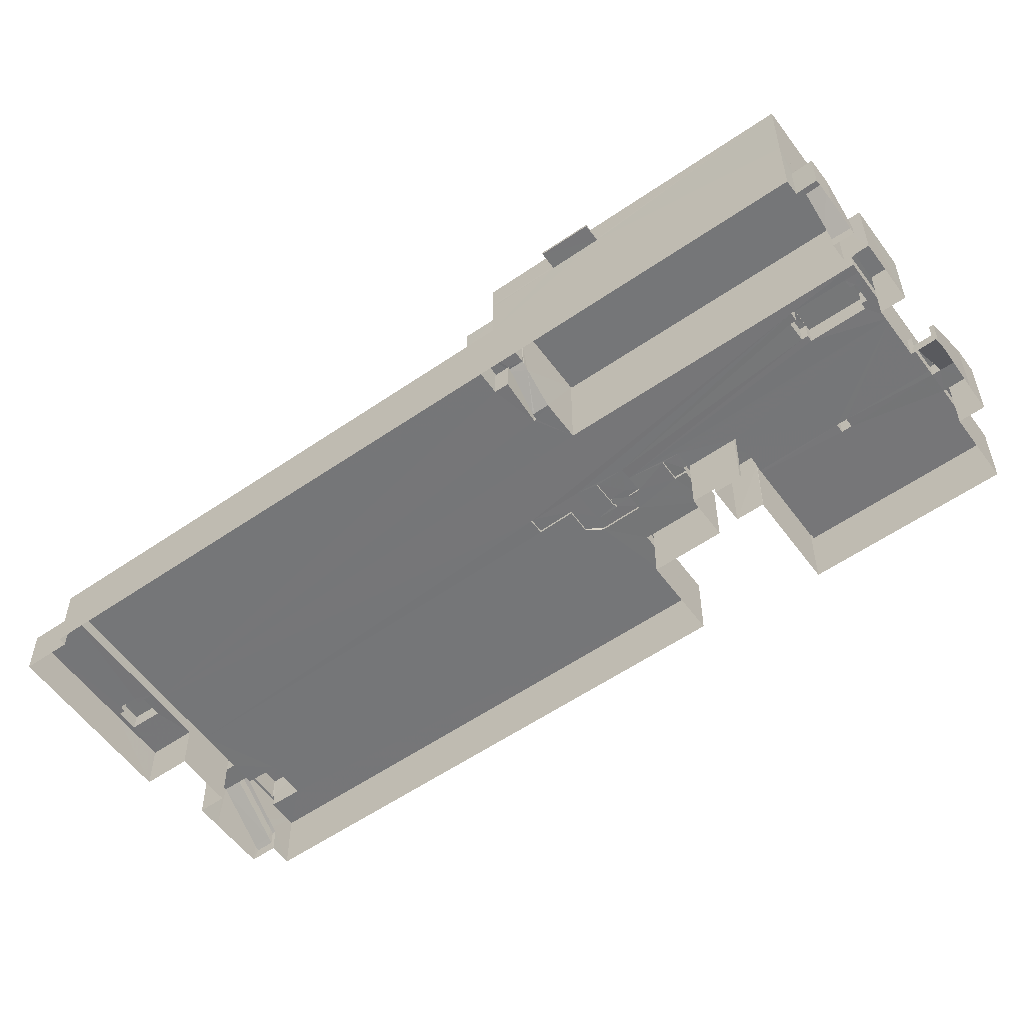
<metadata>
{"format":"obj","ext":"obj","renderer":"f3d","projection":"perspective","resolution":1024,"background":"white","views":[{"elev":-56.8,"azim":-27.0,"up":"+Z"}]}
</metadata>
<code>
v -8.925e+04 -1.011e+05 2.82
v -8.925e+04 -1.011e+05 2.816
v -8.924e+04 -1.011e+05 2.819
v -8.925e+04 -1.011e+05 2.815
v -8.927e+04 -1.011e+05 2.809
v -8.926e+04 -1.011e+05 2.809
v -8.927e+04 -1.011e+05 2.809
v -8.927e+04 -1.011e+05 2.809
v -8.925e+04 -1.011e+05 2.82
v -8.925e+04 -1.011e+05 2.82
v -8.925e+04 -1.011e+05 2.817
v -8.926e+04 -1.011e+05 2.817
v -8.926e+04 -1.011e+05 2.816
v -8.927e+04 -1.011e+05 2.811
v -8.928e+04 -1.011e+05 2.812
v -8.927e+04 -1.011e+05 2.81
v -8.925e+04 -1.011e+05 2.821
v -8.925e+04 -1.011e+05 2.821
v -8.925e+04 -1.011e+05 2.817
v -8.926e+04 -1.011e+05 2.818
v -8.925e+04 -1.011e+05 2.817
v -8.925e+04 -1.011e+05 2.817
v -8.927e+04 -1.011e+05 2.81
v -8.927e+04 -1.011e+05 2.81
v -8.925e+04 -1.011e+05 2.822
v -8.926e+04 -1.011e+05 2.822
v -8.925e+04 -1.011e+05 2.821
v -8.928e+04 -1.011e+05 2.813
v -8.928e+04 -1.011e+05 2.813
v -8.926e+04 -1.011e+05 2.823
v -8.926e+04 -1.011e+05 2.823
v -8.926e+04 -1.011e+05 2.823
v -8.926e+04 -1.011e+05 2.823
v -8.925e+04 -1.011e+05 2.818
v -8.926e+04 -1.011e+05 2.822
v -8.926e+04 -1.011e+05 2.822
v -8.925e+04 -1.011e+05 2.818
v -8.926e+04 -1.011e+05 2.822
v -8.927e+04 -1.011e+05 9.087
v -8.927e+04 -1.011e+05 9.087
v -8.927e+04 -1.011e+05 9.087
v -8.927e+04 -1.011e+05 9.087
v -8.927e+04 -1.011e+05 9.204
v -8.927e+04 -1.011e+05 9.203
v -8.927e+04 -1.011e+05 9.204
v -8.927e+04 -1.011e+05 9.204
v -8.927e+04 -1.011e+05 6.373
v -8.927e+04 -1.011e+05 4.392
v -8.927e+04 -1.011e+05 6.373
v -8.927e+04 -1.011e+05 7.182
v -8.927e+04 -1.011e+05 7.182
v -8.927e+04 -1.011e+05 7.182
v -8.927e+04 -1.011e+05 7.182
v -8.927e+04 -1.011e+05 7.182
v -8.927e+04 -1.011e+05 7.182
v -8.927e+04 -1.011e+05 7.183
v -8.925e+04 -1.011e+05 6.904
v -8.925e+04 -1.011e+05 6.903
v -8.926e+04 -1.011e+05 6.904
v -8.925e+04 -1.011e+05 6.905
v -8.927e+04 -1.011e+05 3.592
v -8.927e+04 -1.011e+05 5.573
v -8.927e+04 -1.011e+05 3.592
v -8.926e+04 -1.011e+05 6.324
v -8.927e+04 -1.011e+05 7.799
v -8.926e+04 -1.011e+05 6.324
v -8.925e+04 -1.011e+05 6.382
v -8.925e+04 -1.011e+05 4.381
v -8.925e+04 -1.011e+05 6.392
v -8.925e+04 -1.011e+05 6.392
v -8.927e+04 -1.011e+05 6.558
v -8.927e+04 -1.011e+05 6.557
v -8.926e+04 -1.011e+05 6.557
v -8.926e+04 -1.011e+05 6.557
v -8.925e+04 -1.011e+05 6.563
v -8.925e+04 -1.011e+05 6.565
v -8.924e+04 -1.011e+05 6.567
v -8.925e+04 -1.011e+05 6.565
v -8.926e+04 -1.011e+05 6.566
v -8.925e+04 -1.011e+05 6.566
v -8.925e+04 -1.011e+05 6.566
v -8.927e+04 -1.011e+05 6.558
v -8.927e+04 -1.011e+05 6.558
v -8.925e+04 -1.011e+05 6.566
v -8.926e+04 -1.011e+05 6.564
v -8.925e+04 -1.011e+05 6.563
v -8.925e+04 -1.011e+05 6.565
v -8.925e+04 -1.011e+05 6.565
v -8.925e+04 -1.011e+05 6.568
v -8.925e+04 -1.011e+05 6.568
v -8.925e+04 -1.011e+05 6.568
v -8.924e+04 -1.011e+05 6.567
v -8.925e+04 -1.011e+05 6.569
v -8.925e+04 -1.011e+05 6.566
v -8.925e+04 -1.011e+05 6.566
v -8.925e+04 -1.011e+05 6.568
v -8.926e+04 -1.011e+05 6.566
v -8.926e+04 -1.011e+05 6.564
v -8.927e+04 -1.011e+05 6.558
v -8.925e+04 -1.011e+05 6.568
v -8.925e+04 -1.011e+05 6.566
v -8.925e+04 -1.011e+05 6.566
v -8.927e+04 -1.011e+05 6.558
v -8.925e+04 -1.011e+05 6.566
v -8.925e+04 -1.011e+05 4.204
v -8.925e+04 -1.011e+05 4.204
v -8.925e+04 -1.011e+05 4.38
v -8.925e+04 -1.011e+05 6.393
v -8.925e+04 -1.011e+05 4.38
v -8.925e+04 -1.011e+05 10.74
v -8.925e+04 -1.011e+05 10.74
v -8.926e+04 -1.011e+05 10.74
v -8.926e+04 -1.011e+05 10.74
v -8.927e+04 -1.011e+05 6.558
v -8.927e+04 -1.011e+05 6.558
v -8.926e+04 -1.011e+05 3.917
v -8.926e+04 -1.011e+05 5.031
v -8.926e+04 -1.011e+05 3.491
v -8.926e+04 -1.011e+05 3.491
v -8.925e+04 -1.011e+05 6.568
v -8.925e+04 -1.011e+05 6.568
v -8.926e+04 -1.011e+05 5.031
v -8.926e+04 -1.011e+05 5.032
v -8.926e+04 -1.011e+05 5.031
v -8.926e+04 -1.011e+05 5.909
v -8.926e+04 -1.011e+05 5.909
v -8.926e+04 -1.011e+05 5.91
v -8.926e+04 -1.011e+05 5.91
v -8.926e+04 -1.011e+05 5.91
v -8.926e+04 -1.011e+05 5.91
v -8.926e+04 -1.011e+05 5.91
v -8.926e+04 -1.011e+05 5.909
v -8.926e+04 -1.011e+05 5.909
v -8.926e+04 -1.011e+05 5.91
v -8.926e+04 -1.011e+05 5.91
v -8.926e+04 -1.011e+05 5.91
v -8.926e+04 -1.011e+05 6.241
v -8.926e+04 -1.011e+05 6.241
v -8.927e+04 -1.011e+05 4.392
v -8.927e+04 -1.011e+05 4.207
v -8.927e+04 -1.011e+05 4.392
v -8.927e+04 -1.011e+05 4.207
v -8.927e+04 -1.011e+05 5.573
v -8.927e+04 -1.011e+05 5.758
v -8.925e+04 -1.011e+05 6.767
v -8.925e+04 -1.011e+05 6.767
v -8.925e+04 -1.011e+05 6.767
v -8.925e+04 -1.011e+05 6.767
v -8.925e+04 -1.011e+05 6.853
v -8.925e+04 -1.011e+05 6.853
v -8.926e+04 -1.011e+05 6.854
v -8.926e+04 -1.011e+05 6.854
v -8.925e+04 -1.011e+05 6.46
v -8.926e+04 -1.011e+05 6.461
v -8.925e+04 -1.011e+05 6.46
v -8.926e+04 -1.011e+05 6.46
v -8.926e+04 -1.011e+05 6.571
v -8.925e+04 -1.011e+05 6.57
v -8.927e+04 -1.011e+05 6.568
v -8.928e+04 -1.011e+05 6.561
v -8.925e+04 -1.011e+05 6.568
v -8.927e+04 -1.011e+05 6.558
v -8.927e+04 -1.011e+05 6.558
v -8.927e+04 -1.011e+05 6.558
v -8.928e+04 -1.011e+05 6.561
v -8.927e+04 -1.011e+05 6.558
v -8.927e+04 -1.011e+05 6.567
v -8.927e+04 -1.011e+05 6.567
v -8.927e+04 -1.011e+05 6.568
v -8.925e+04 -1.011e+05 6.57
v -8.926e+04 -1.011e+05 6.571
v -8.925e+04 -1.011e+05 5.769
v -8.925e+04 -1.011e+05 5.769
v -8.925e+04 -1.011e+05 5.77
v -8.925e+04 -1.011e+05 5.77
v -8.925e+04 -1.011e+05 5.77
v -8.926e+04 -1.011e+05 5.765
v -8.925e+04 -1.011e+05 5.768
v -8.926e+04 -1.011e+05 5.765
v -8.926e+04 -1.011e+05 5.765
v -8.926e+04 -1.011e+05 5.765
v -8.925e+04 -1.011e+05 5.769
v -8.927e+04 -1.011e+05 5.76
v -8.926e+04 -1.011e+05 5.769
v -8.926e+04 -1.011e+05 5.764
v -8.926e+04 -1.011e+05 5.765
v -8.926e+04 -1.011e+05 5.769
v -8.926e+04 -1.011e+05 5.769
v -8.927e+04 -1.011e+05 5.759
v -8.926e+04 -1.011e+05 5.764
v -8.926e+04 -1.011e+05 5.765
v -8.926e+04 -1.011e+05 5.766
v -8.925e+04 -1.011e+05 5.768
v -8.926e+04 -1.011e+05 5.765
v -8.925e+04 -1.011e+05 5.769
v -8.925e+04 -1.011e+05 5.769
v -8.925e+04 -1.011e+05 5.768
v -8.928e+04 -1.011e+05 5.761
v -8.927e+04 -1.011e+05 5.767
v -8.926e+04 -1.011e+05 5.766
v -8.925e+04 -1.011e+05 5.77
v -8.927e+04 -1.011e+05 5.767
v -8.927e+04 -1.011e+05 5.767
v -8.926e+04 -1.011e+05 5.766
v -8.926e+04 -1.011e+05 5.766
v -8.926e+04 -1.011e+05 5.767
v -8.926e+04 -1.011e+05 5.766
v -8.926e+04 -1.011e+05 5.766
v -8.928e+04 -1.011e+05 6.299
v -8.928e+04 -1.011e+05 6.3
v -8.928e+04 -1.011e+05 6.299
v -8.928e+04 -1.011e+05 6.299
v -8.928e+04 -1.011e+05 6.299
v -8.928e+04 -1.011e+05 6.299
v -8.928e+04 -1.011e+05 6.3
v -8.927e+04 -1.011e+05 6.299
v -8.925e+04 -1.011e+05 3.58
v -8.925e+04 -1.011e+05 3.581
v -8.925e+04 -1.011e+05 3.404
v -8.925e+04 -1.011e+05 5.768
v -8.925e+04 -1.011e+05 5.593
v -8.925e+04 -1.011e+05 5.768
v -8.928e+04 -1.011e+05 5.39
v -8.928e+04 -1.011e+05 5.391
v -8.928e+04 -1.011e+05 5.391
v -8.928e+04 -1.011e+05 5.39
v -8.928e+04 -1.011e+05 5.389
v -8.928e+04 -1.011e+05 5.389
v -8.928e+04 -1.011e+05 5.389
v -8.928e+04 -1.011e+05 5.389
v -8.928e+04 -1.011e+05 5.39
v -8.927e+04 -1.011e+05 6.895
v -8.927e+04 -1.011e+05 7.099
v -8.927e+04 -1.011e+05 7.099
v -8.927e+04 -1.011e+05 4.207
v -8.927e+04 -1.011e+05 4.207
v -8.926e+04 -1.011e+05 10.14
v -8.927e+04 -1.011e+05 10.14
v -8.926e+04 -1.011e+05 10.15
v -8.925e+04 -1.011e+05 10.14
v -8.927e+04 -1.011e+05 6.373
v -8.927e+04 -1.011e+05 6.558
v -8.927e+04 -1.011e+05 4.718
v -8.927e+04 -1.011e+05 9.237
v -8.927e+04 -1.011e+05 9.237
v -8.927e+04 -1.011e+05 9.237
v -8.927e+04 -1.011e+05 9.237
v -8.927e+04 -1.011e+05 3.407
v -8.927e+04 -1.011e+05 7.923
v -8.927e+04 -1.011e+05 7.923
v -8.927e+04 -1.011e+05 7.922
v -8.927e+04 -1.011e+05 7.923
v -8.926e+04 -1.011e+05 7.581
v -8.925e+04 -1.011e+05 7.581
v -8.925e+04 -1.011e+05 7.581
v -8.925e+04 -1.011e+05 7.58
v -8.927e+04 -1.011e+05 7.169
v -8.925e+04 -1.011e+05 5.767
v -8.925e+04 -1.011e+05 5.768
v -8.926e+04 -1.011e+05 5.766
v -8.926e+04 -1.011e+05 5.757
v -8.927e+04 -1.011e+05 5.758
v -8.925e+04 -1.011e+05 5.763
v -8.926e+04 -1.011e+05 5.765
v -8.926e+04 -1.011e+05 5.764
v -8.925e+04 -1.011e+05 5.767
v -8.926e+04 -1.011e+05 5.765
v -8.926e+04 -1.011e+05 5.765
v -8.926e+04 -1.011e+05 5.765
v -8.926e+04 -1.011e+05 5.766
v -8.927e+04 -1.011e+05 5.758
v -8.925e+04 -1.011e+05 5.766
v -8.925e+04 -1.011e+05 5.766
v -8.927e+04 -1.011e+05 5.758
v -8.927e+04 -1.011e+05 5.758
v -8.927e+04 -1.011e+05 5.758
v -8.926e+04 -1.011e+05 5.764
v -8.926e+04 -1.011e+05 5.765
v -8.926e+04 -1.011e+05 5.764
v -8.927e+04 -1.011e+05 5.758
v -8.925e+04 -1.011e+05 5.765
v -8.927e+04 -1.011e+05 5.758
v -8.927e+04 -1.011e+05 5.758
v -8.926e+04 -1.011e+05 5.766
v -8.926e+04 -1.011e+05 5.766
v -8.926e+04 -1.011e+05 5.766
v -8.927e+04 -1.011e+05 3.407
v -8.925e+04 -1.011e+05 4.204
v -8.925e+04 -1.011e+05 4.204
v -8.926e+04 -1.011e+05 10.75
v -8.927e+04 -1.011e+05 10.74
v -8.927e+04 -1.011e+05 10.74
v -8.926e+04 -1.011e+05 10.75
v -8.925e+04 -1.011e+05 3.404
v -8.928e+04 -1.011e+05 5.389
v -8.928e+04 -1.011e+05 5.389
v -8.927e+04 -1.011e+05 5.388
v -8.927e+04 -1.011e+05 5.389
v -8.928e+04 -1.011e+05 5.389
v -8.927e+04 -1.011e+05 5.389
v -8.925e+04 -1.011e+05 5.592
v -8.927e+04 -1.011e+05 9.354
v -8.927e+04 -1.011e+05 9.353
v -8.927e+04 -1.011e+05 9.354
v -8.927e+04 -1.011e+05 9.354
v -8.927e+04 -1.011e+05 7.882
v -8.927e+04 -1.011e+05 7.882
v -8.927e+04 -1.011e+05 7.882
v -8.927e+04 -1.011e+05 7.882
v -8.927e+04 -1.011e+05 7.882
v -8.927e+04 -1.011e+05 7.882
v -8.927e+04 -1.011e+05 7.882
v -8.927e+04 -1.011e+05 7.883
v -8.927e+04 -1.011e+05 7.883
v -8.927e+04 -1.011e+05 7.882
v -8.925e+04 -1.011e+05 5.766
v -8.925e+04 -1.011e+05 5.768
v -8.925e+04 -1.011e+05 5.767
v -8.925e+04 -1.011e+05 5.765
v -8.925e+04 -1.011e+05 5.768
v -8.925e+04 -1.011e+05 5.767
v -8.924e+04 -1.011e+05 5.767
v -8.925e+04 -1.011e+05 5.768
v -8.926e+04 -1.011e+05 5.875
v -8.926e+04 -1.011e+05 5.875
v -8.926e+04 -1.011e+05 5.875
v -8.926e+04 -1.011e+05 5.875
v -8.926e+04 -1.011e+05 5.875
v -8.926e+04 -1.011e+05 5.875
v -8.926e+04 -1.011e+05 5.875
v -8.926e+04 -1.011e+05 5.876
v -8.925e+04 -1.011e+05 6.854
v -8.925e+04 -1.011e+05 6.855
v -8.925e+04 -1.011e+05 6.854
v -8.925e+04 -1.011e+05 6.854
v -8.926e+04 -1.011e+05 5.936
v -8.926e+04 -1.011e+05 5.936
v -8.926e+04 -1.011e+05 5.936
v -8.926e+04 -1.011e+05 5.936
v -8.926e+04 -1.011e+05 5.936
v -8.926e+04 -1.011e+05 5.936
v -8.927e+04 -1.011e+05 9.203
v -8.927e+04 -1.011e+05 9.238
v -8.927e+04 -1.011e+05 9.353
v -8.927e+04 -1.011e+05 9.088
f 1 2 3
f 4 5 6
f 5 7 8
f 1 9 10
f 11 12 13
f 4 13 5
f 14 15 16
f 17 10 18
f 1 19 2
f 20 21 22
f 23 24 7
f 25 26 27
f 1 22 19
f 15 14 28
f 28 13 29
f 30 29 12
f 31 32 33
f 34 31 12
f 23 13 14
f 31 30 12
f 35 32 36
f 34 17 27
f 20 22 37
f 37 17 34
f 38 27 26
f 34 38 36
f 5 23 7
f 1 10 17
f 13 12 29
f 23 5 13
f 17 22 1
f 14 13 28
f 36 32 31
f 34 36 31
f 34 27 38
f 37 22 17
f 39 40 41
f 42 39 41
f 43 44 45
f 46 43 45
f 47 48 49
f 50 51 52
f 53 54 55
f 52 51 54
f 55 54 56
f 54 51 56
f 57 58 59
f 60 57 59
f 61 62 63
f 64 65 66
f 67 68 69
f 70 67 69
f 71 72 73
f 73 74 75
f 76 77 78
f 79 80 81
f 71 82 83
f 78 84 76
f 85 75 86
f 87 85 88
f 89 90 91
f 89 77 92
f 93 91 90
f 84 94 95
f 96 93 90
f 88 79 97
f 98 88 85
f 82 99 83
f 87 88 97
f 100 90 89
f 80 101 102
f 85 86 98
f 72 103 74
f 102 104 81
f 101 95 102
f 97 79 81
f 76 84 101
f 86 75 74
f 71 83 72
f 100 89 92
f 92 77 76
f 73 72 74
f 80 102 81
f 101 84 95
f 105 106 68
f 67 105 68
f 107 108 109
f 110 111 112
f 113 110 112
f 49 114 47
f 49 115 114
f 116 117 118
f 119 116 118
f 120 69 121
f 120 70 69
f 122 123 117
f 124 122 117
f 125 126 127
f 128 125 129
f 130 128 129
f 131 132 133
f 127 126 131
f 134 130 135
f 136 131 133
f 127 131 136
f 125 127 129
f 130 129 135
f 137 64 66
f 137 138 64
f 139 140 141
f 139 142 140
f 62 143 63
f 143 62 144
f 145 146 147
f 145 148 146
f 149 150 151
f 152 149 151
f 153 154 155
f 153 156 154
f 157 120 158
f 157 159 160
f 158 120 161
f 162 114 115
f 163 162 164
f 160 165 163
f 164 162 115
f 166 162 163
f 165 166 163
f 165 167 168
f 167 159 169
f 170 158 161
f 157 171 159
f 157 158 171
f 160 159 167
f 160 167 165
f 172 173 174
f 174 175 176
f 172 177 178
f 179 180 181
f 176 175 182
f 183 184 185
f 181 180 186
f 187 184 188
f 183 185 189
f 189 185 190
f 191 180 179
f 177 192 193
f 191 194 192
f 194 191 179
f 173 195 196
f 184 194 185
f 174 173 175
f 193 192 187
f 197 178 193
f 195 172 178
f 172 195 173
f 177 193 178
f 192 184 187
f 184 192 194
f 198 199 183
f 200 184 183
f 176 201 174
f 198 202 199
f 176 184 201
f 199 203 204
f 205 206 207
f 207 206 200
f 200 201 184
f 208 205 207
f 204 207 200
f 199 204 183
f 204 200 183
f 209 210 211
f 212 213 214
f 209 211 213
f 211 215 216
f 214 211 216
f 213 211 214
f 217 218 219
f 220 221 222
f 223 224 225
f 226 223 225
f 227 228 224
f 229 228 227
f 230 223 231
f 223 226 231
f 223 227 224
f 205 208 232
f 232 233 234
f 232 208 233
f 235 49 48
f 236 235 48
f 205 232 206
f 237 238 239
f 240 237 239
f 71 241 242
f 71 243 241
f 244 245 246
f 244 247 245
f 61 63 248
f 249 250 251
f 252 249 251
f 253 254 255
f 256 253 255
f 243 141 241
f 243 139 141
f 257 233 53
f 55 257 53
f 258 172 259
f 260 177 172
f 261 262 263
f 190 264 265
f 172 258 266
f 267 268 269
f 270 268 177
f 271 189 190
f 266 272 273
f 261 274 262
f 144 275 276
f 263 265 277
f 269 268 278
f 277 278 279
f 276 275 280
f 280 189 271
f 263 277 279
f 279 278 281
f 282 283 271
f 281 284 285
f 273 286 260
f 283 276 280
f 271 190 262
f 260 270 177
f 284 268 270
f 273 260 172
f 262 190 263
f 263 190 265
f 266 273 172
f 268 284 278
f 283 280 271
f 281 278 284
f 287 61 248
f 288 289 107
f 109 288 107
f 110 290 111
f 112 291 292
f 113 112 292
f 292 291 290
f 293 290 110
f 292 290 293
f 93 96 108
f 107 93 108
f 116 124 117
f 219 218 294
f 228 229 295
f 228 296 297
f 231 226 298
f 295 229 299
f 297 298 300
f 298 226 300
f 296 298 297
f 228 295 296
f 257 234 233
f 218 217 301
f 302 303 304
f 305 302 304
f 306 307 308
f 309 310 308
f 309 311 310
f 312 313 314
f 312 311 313
f 306 308 315
f 310 311 312
f 308 310 315
f 65 64 308
f 307 65 308
f 316 272 266
f 258 259 317
f 316 318 319
f 220 222 320
f 258 317 321
f 321 322 319
f 317 220 323
f 321 319 318
f 318 316 266
f 321 323 322
f 323 220 320
f 317 323 321
f 276 143 144
f 324 325 326
f 325 327 326
f 328 329 330
f 329 327 331
f 326 327 329
f 330 329 331
f 301 221 220
f 332 333 334
f 335 332 334
f 336 337 338
f 339 338 340
f 340 338 341
f 338 337 341
f 301 217 221
f 30 157 160
f 29 30 160
f 72 252 251
f 72 83 252
f 110 240 239
f 293 110 239
f 34 104 37
f 34 81 104
f 145 258 148
f 145 266 258
f 336 285 284
f 337 336 284
f 75 85 13
f 4 75 13
f 153 155 25
f 27 153 25
f 310 51 50
f 310 312 51
f 125 278 277
f 125 128 278
f 85 87 11
f 13 85 11
f 56 51 312
f 314 56 312
f 264 132 131
f 264 190 132
f 271 262 250
f 249 271 250
f 118 32 35
f 118 117 32
f 166 280 275
f 162 166 275
f 324 180 325
f 324 186 180
f 99 82 283
f 282 99 283
f 199 202 168
f 199 168 309
f 168 311 309
f 168 167 311
f 185 136 133
f 185 194 136
f 258 146 148
f 258 321 146
f 54 306 315
f 52 54 315
f 97 34 12
f 97 81 34
f 230 211 210
f 223 230 210
f 47 144 62
f 47 114 144
f 342 44 343
f 343 303 344
f 343 44 303
f 156 26 154
f 156 38 26
f 91 93 10
f 9 91 10
f 77 89 1
f 3 77 1
f 86 263 279
f 98 86 279
f 175 173 334
f 333 175 334
f 267 330 268
f 267 328 330
f 160 225 29
f 29 225 28
f 160 163 226
f 300 163 23
f 300 23 14
f 225 160 226
f 226 163 300
f 31 33 123
f 122 31 123
f 164 115 7
f 24 164 7
f 69 301 220
f 220 121 69
f 68 218 301
f 218 106 294
f 68 106 218
f 68 301 69
f 90 320 222
f 96 90 222
f 100 322 323
f 100 92 322
f 46 302 305
f 46 45 302
f 65 233 66
f 233 208 66
f 66 208 137
f 208 207 137
f 159 345 313
f 169 159 313
f 206 112 200
f 247 291 112
f 206 232 112
f 344 291 244
f 343 344 244
f 232 234 42
f 314 345 39
f 234 257 42
f 247 244 291
f 257 55 42
f 42 247 112
f 55 39 42
f 56 314 55
f 313 345 314
f 232 42 112
f 314 39 55
f 244 246 40
f 39 244 40
f 225 224 15
f 28 225 15
f 335 173 196
f 335 334 173
f 106 105 294
f 289 219 18
f 105 17 294
f 288 219 289
f 219 17 18
f 294 17 219
f 282 271 99
f 83 99 252
f 252 99 249
f 99 271 249
f 100 323 320
f 90 100 320
f 270 341 337
f 284 270 337
f 223 210 209
f 227 223 209
f 108 221 109
f 221 217 109
f 109 217 288
f 217 219 288
f 293 239 238
f 292 293 238
f 306 54 53
f 307 306 53
f 179 127 136
f 194 179 136
f 123 33 32
f 117 123 32
f 78 3 2
f 78 77 3
f 49 235 7
f 49 7 115
f 235 8 7
f 289 18 107
f 107 10 93
f 107 18 10
f 114 275 144
f 114 162 275
f 22 21 94
f 21 256 94
f 94 255 95
f 94 256 255
f 102 95 255
f 254 102 255
f 140 142 248
f 235 287 8
f 142 5 248
f 236 287 235
f 287 5 8
f 248 5 287
f 134 328 130
f 130 328 269
f 134 329 328
f 269 328 267
f 193 151 150
f 193 187 151
f 23 164 24
f 23 163 164
f 43 304 303
f 44 43 303
f 296 212 214
f 296 295 212
f 182 175 333
f 332 182 333
f 242 276 71
f 71 283 82
f 71 276 283
f 40 245 41
f 40 246 245
f 154 26 25
f 155 154 25
f 256 21 20
f 253 256 20
f 27 17 105
f 27 105 153
f 36 38 119
f 153 70 120
f 157 153 120
f 156 153 157
f 119 38 156
f 67 70 153
f 30 122 157
f 30 31 122
f 105 67 153
f 116 119 156
f 124 116 156
f 122 124 157
f 124 156 157
f 207 204 138
f 137 207 138
f 298 214 216
f 298 296 214
f 308 64 203
f 64 204 203
f 64 138 204
f 79 339 80
f 80 339 273
f 79 338 339
f 273 339 286
f 191 331 327
f 191 192 331
f 343 244 342
f 342 39 345
f 342 244 39
f 147 318 266
f 145 147 266
f 231 216 215
f 231 298 216
f 168 202 198
f 165 168 198
f 57 178 58
f 57 195 178
f 59 176 60
f 59 184 176
f 50 315 310
f 50 52 315
f 113 238 237
f 113 292 238
f 273 272 80
f 272 316 101
f 272 101 80
f 108 222 221
f 108 96 222
f 6 5 142
f 6 142 73
f 243 71 73
f 139 243 73
f 142 139 73
f 299 213 212
f 295 299 212
f 300 16 297
f 300 14 16
f 1 91 9
f 1 89 91
f 330 331 177
f 330 177 268
f 331 192 177
f 230 215 211
f 230 231 215
f 101 316 319
f 76 101 319
f 98 279 281
f 88 98 281
f 201 170 174
f 170 161 172
f 174 170 172
f 161 317 259
f 172 161 259
f 74 261 263
f 86 74 263
f 197 150 149
f 197 193 150
f 247 41 245
f 247 42 41
f 191 327 325
f 180 191 325
f 338 79 336
f 285 336 281
f 281 336 88
f 336 79 88
f 119 118 35
f 36 119 35
f 190 133 132
f 190 185 133
f 196 195 335
f 195 57 335
f 182 332 176
f 332 57 60
f 335 57 332
f 176 332 60
f 110 237 240
f 110 113 237
f 326 135 324
f 186 324 181
f 181 324 129
f 324 135 129
f 76 319 322
f 92 76 322
f 178 197 149
f 149 58 178
f 58 152 59
f 184 152 188
f 59 152 184
f 58 149 152
f 65 307 53
f 233 65 53
f 159 171 45
f 291 302 290
f 171 290 45
f 44 345 159
f 342 345 44
f 303 291 344
f 44 159 45
f 45 290 302
f 303 302 291
f 329 134 135
f 326 329 135
f 270 260 340
f 341 270 340
f 339 260 286
f 339 340 260
f 277 126 125
f 277 265 126
f 130 278 128
f 130 269 278
f 287 236 61
f 61 48 62
f 236 48 61
f 48 47 62
f 127 181 129
f 127 179 181
f 171 111 290
f 171 158 111
f 46 305 304
f 43 46 304
f 103 261 74
f 103 274 261
f 309 308 203
f 199 309 203
f 87 97 12
f 11 87 12
f 209 213 229
f 209 229 227
f 213 299 229
f 78 19 84
f 78 2 19
f 167 169 313
f 311 167 313
f 201 200 170
f 158 170 111
f 111 170 112
f 170 200 112
f 20 104 253
f 253 104 254
f 20 37 104
f 254 104 102
f 94 84 19
f 22 94 19
f 146 318 147
f 146 321 318
f 183 189 166
f 198 183 165
f 189 280 166
f 183 166 165
f 228 16 15
f 15 224 228
f 297 16 228
f 73 4 6
f 73 75 4
f 262 103 250
f 250 103 251
f 262 274 103
f 251 103 72
f 188 151 187
f 188 152 151
f 121 220 120
f 120 317 161
f 120 220 317
f 63 141 140
f 140 248 63
f 143 241 141
f 241 276 242
f 143 276 241
f 143 141 63
f 264 131 126
f 265 264 126

</code>
